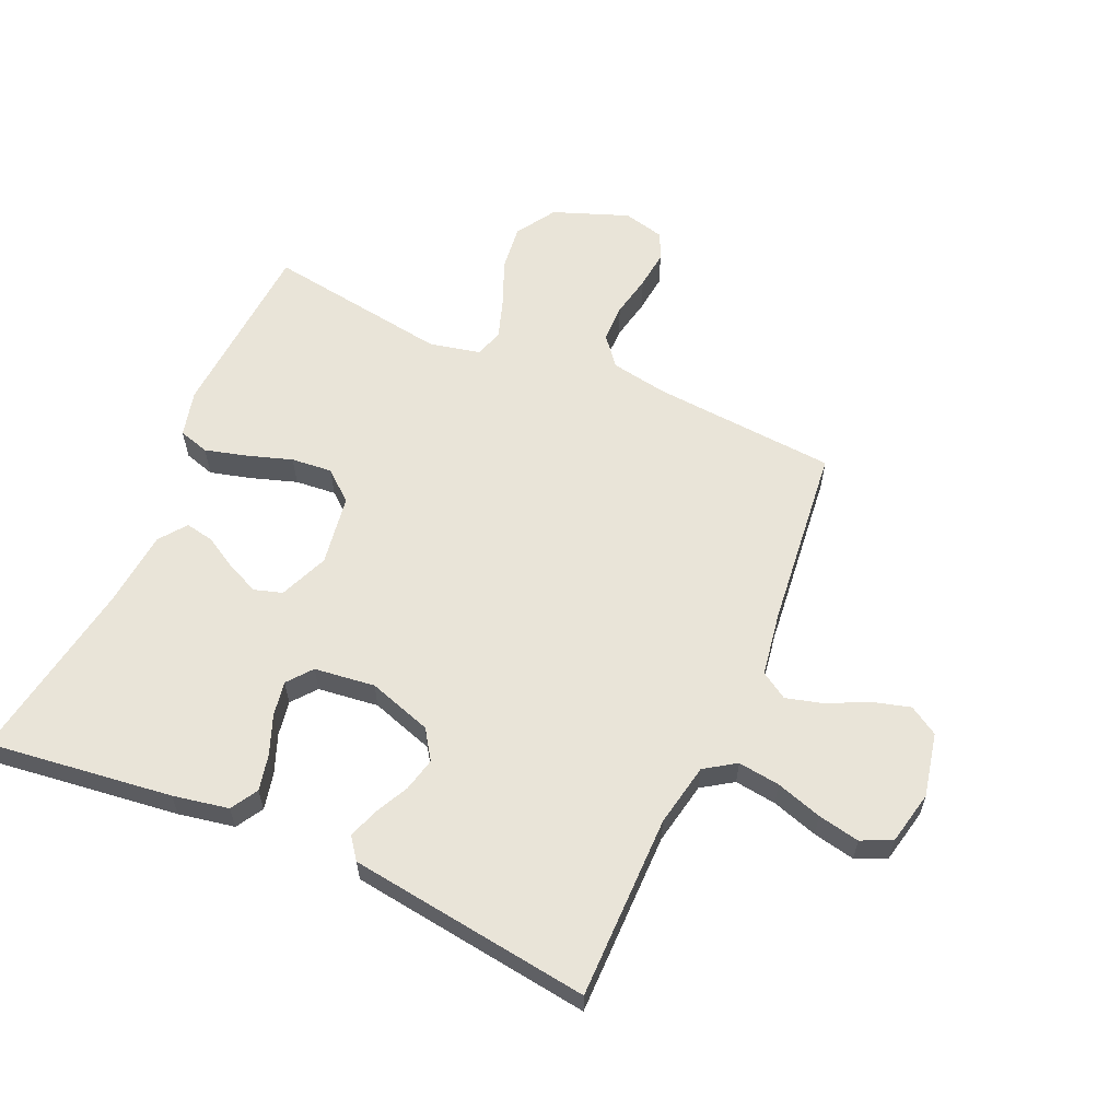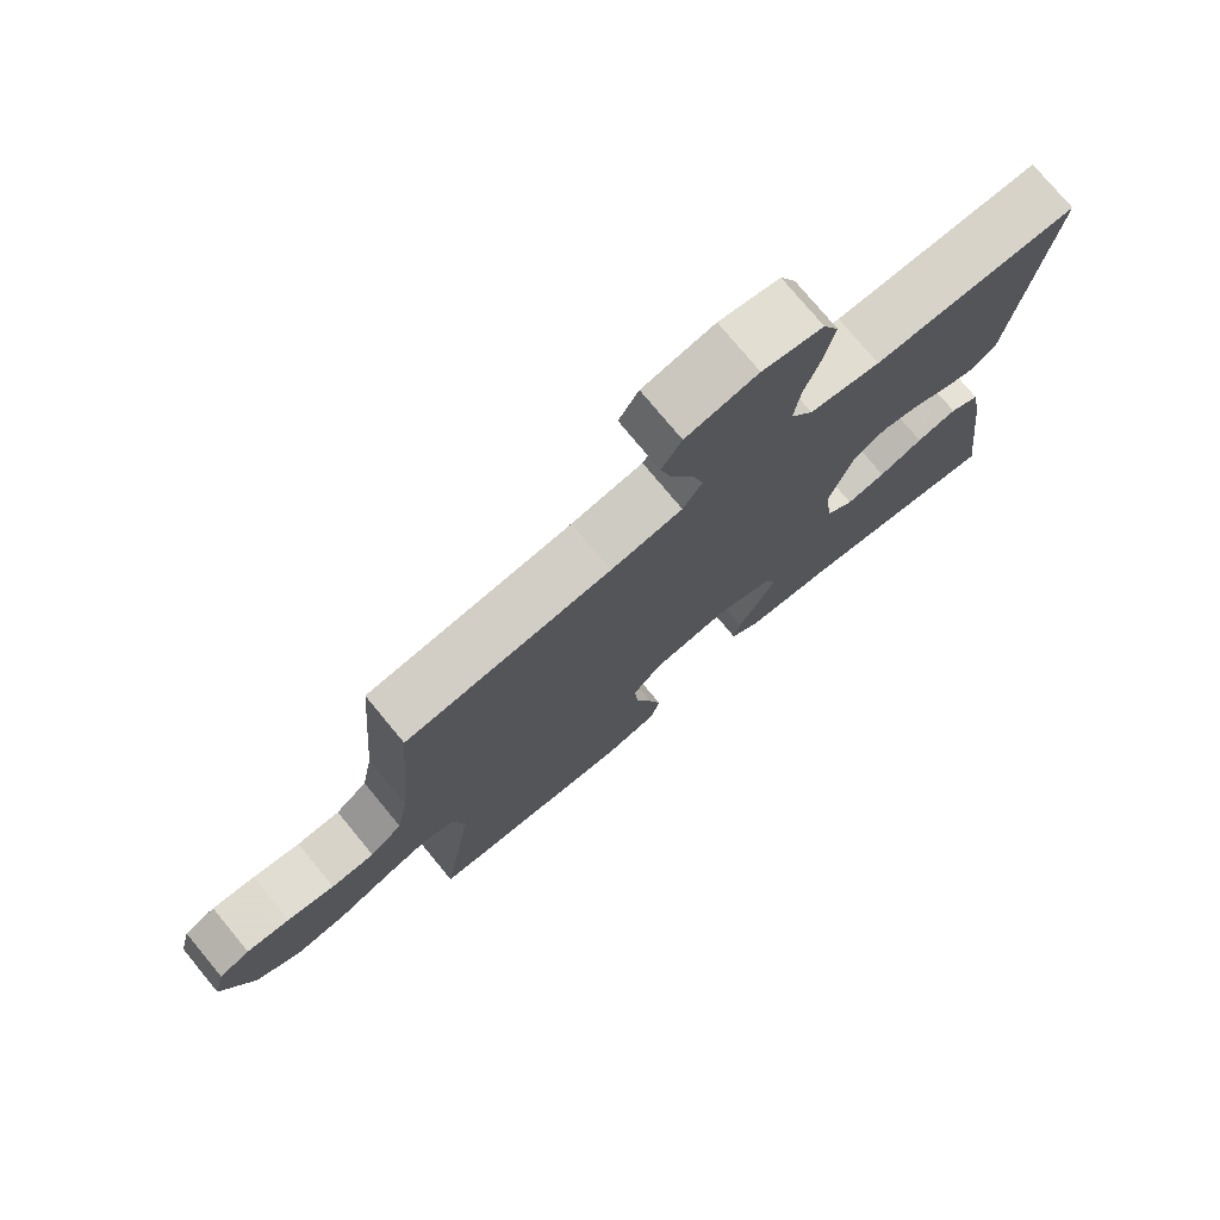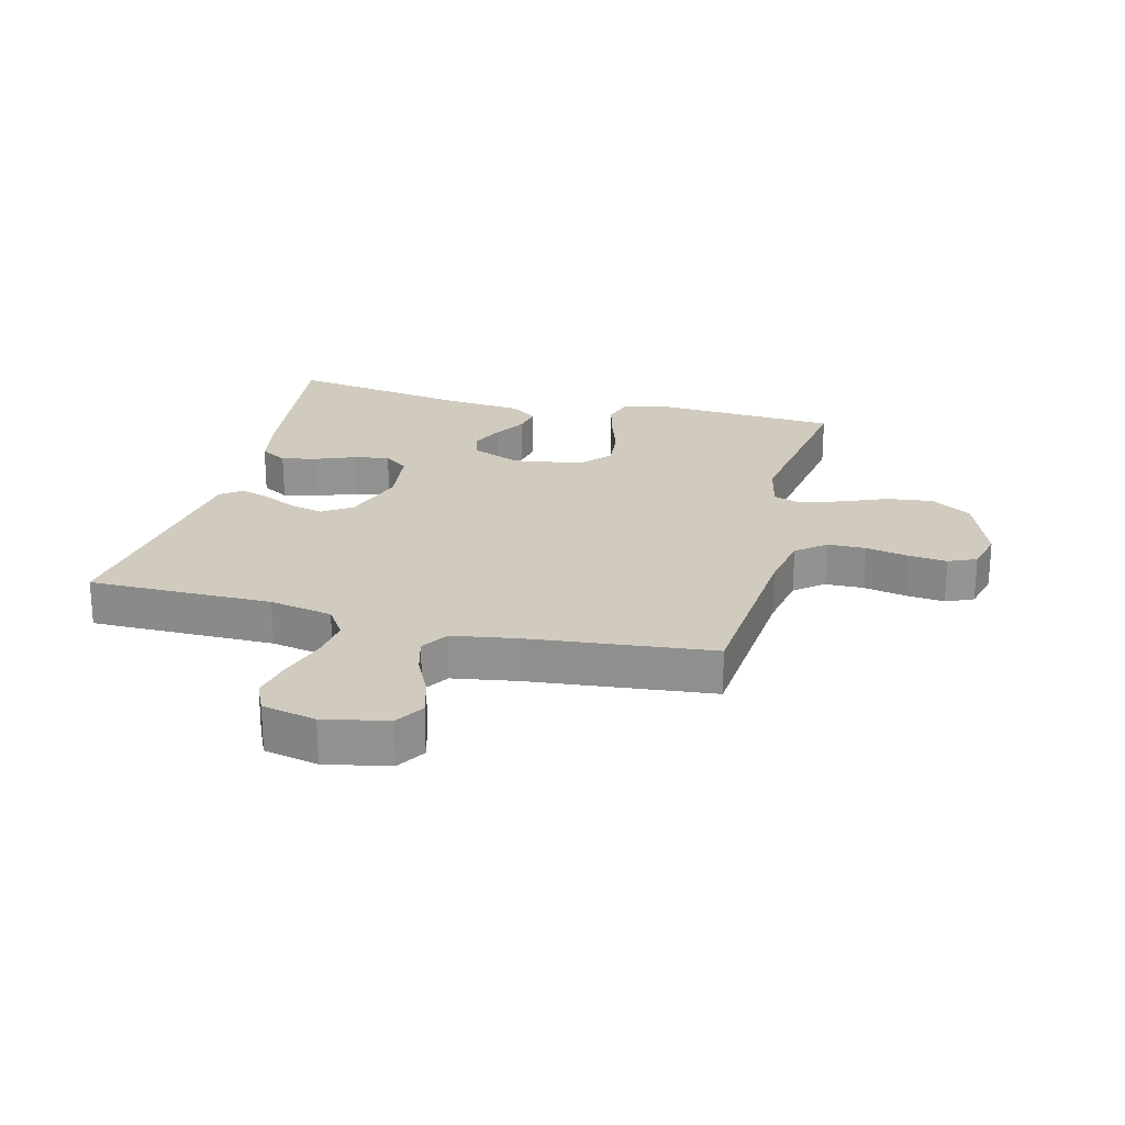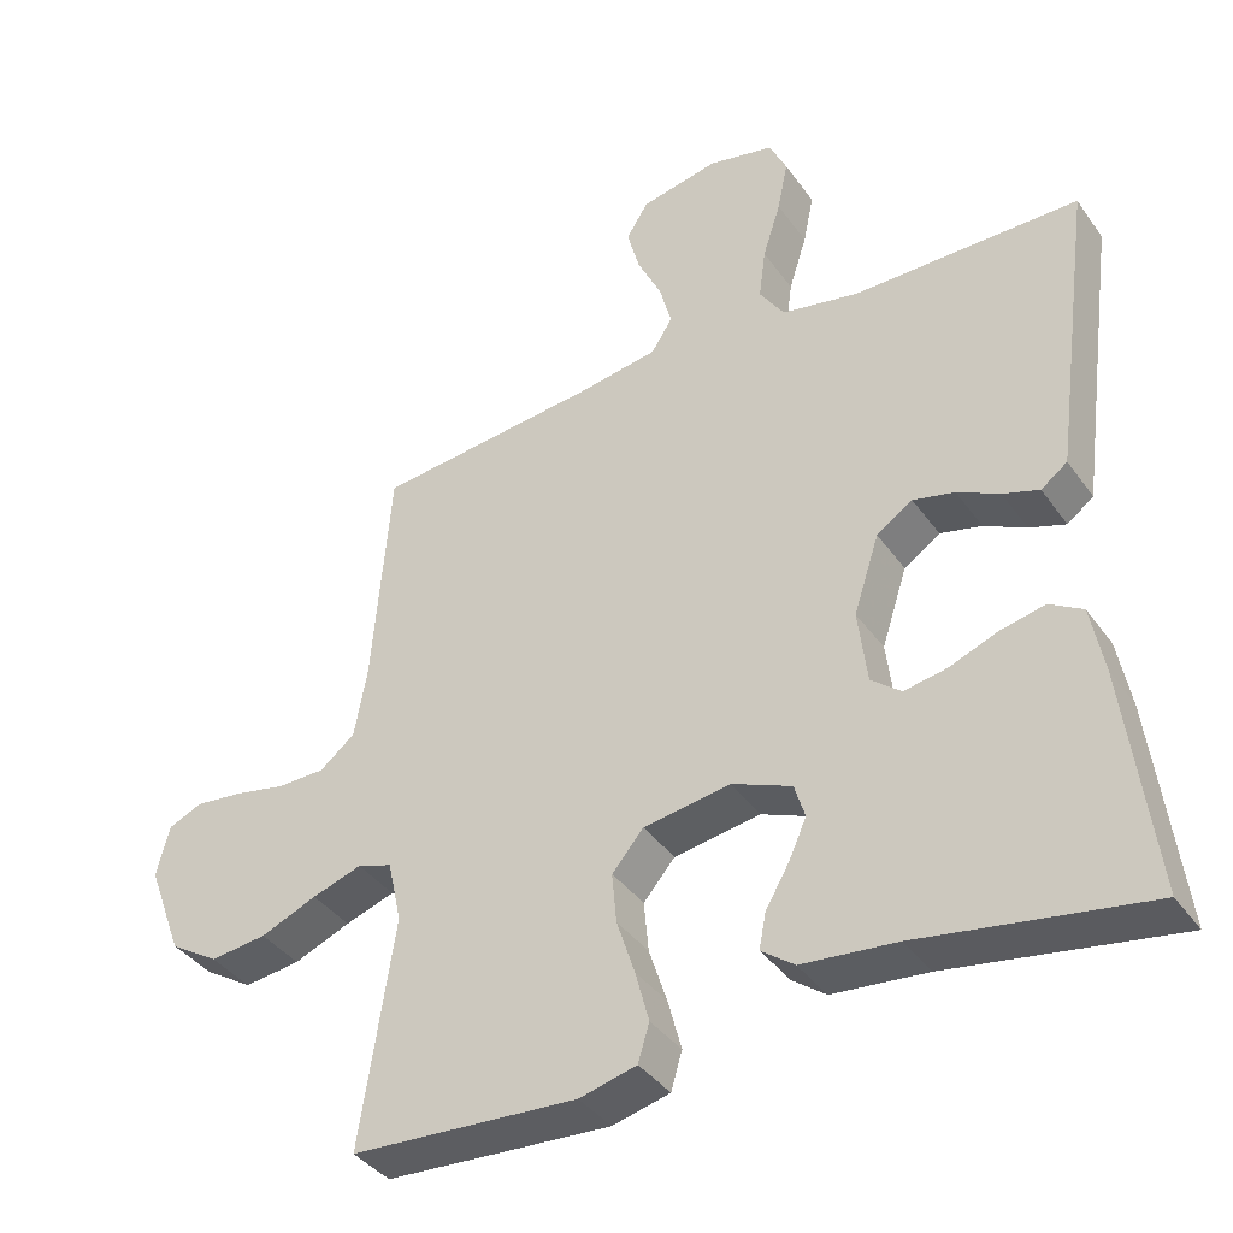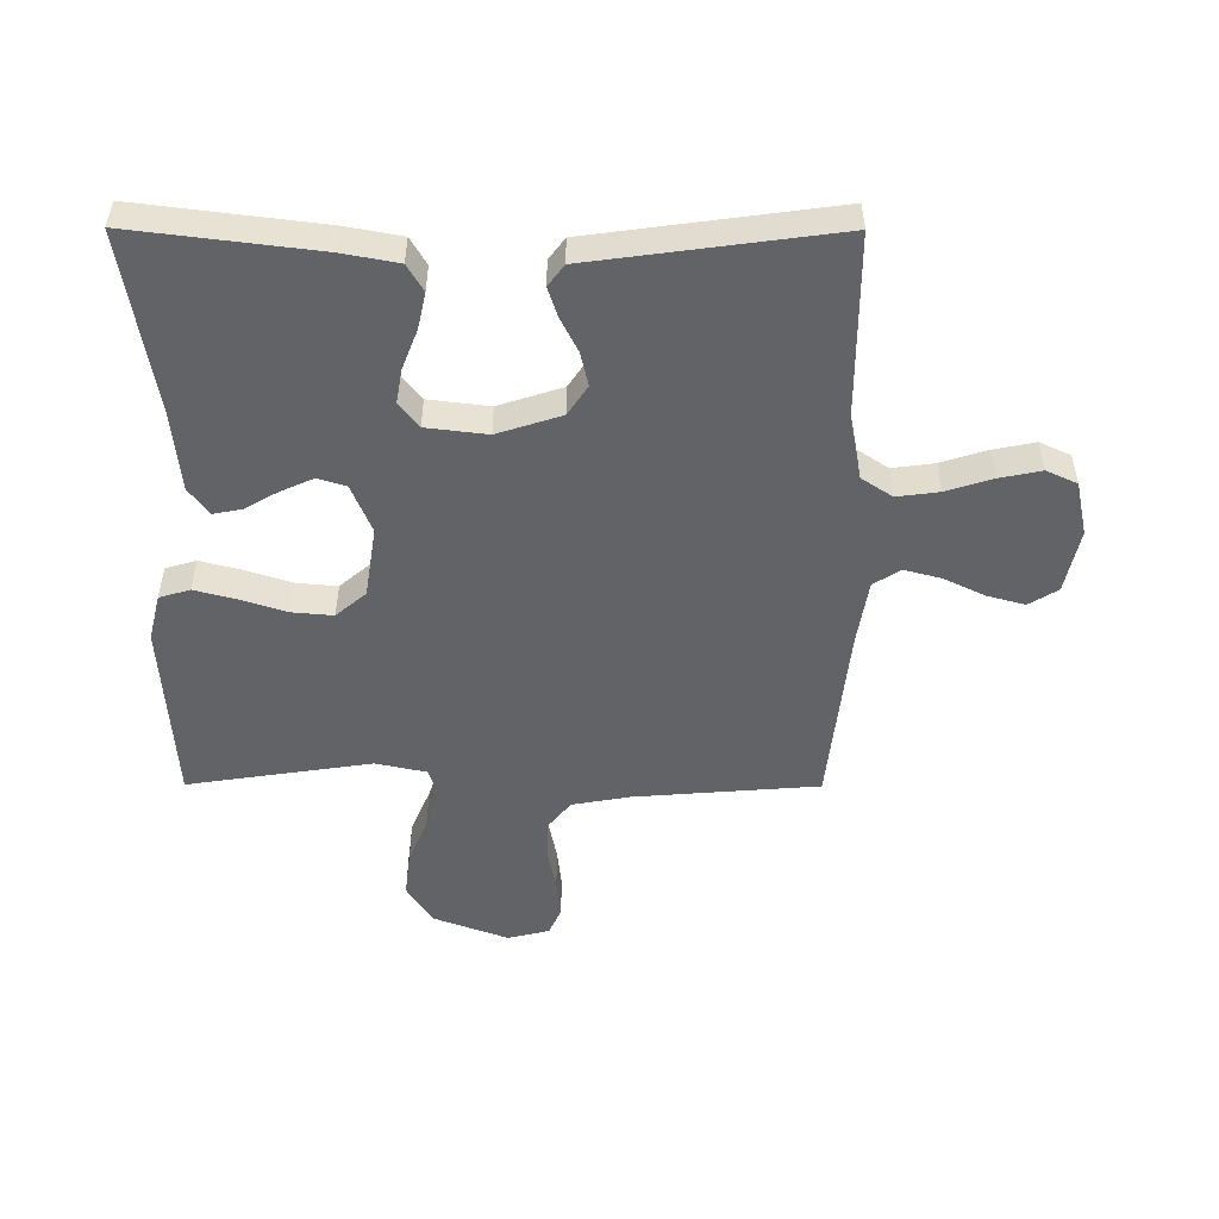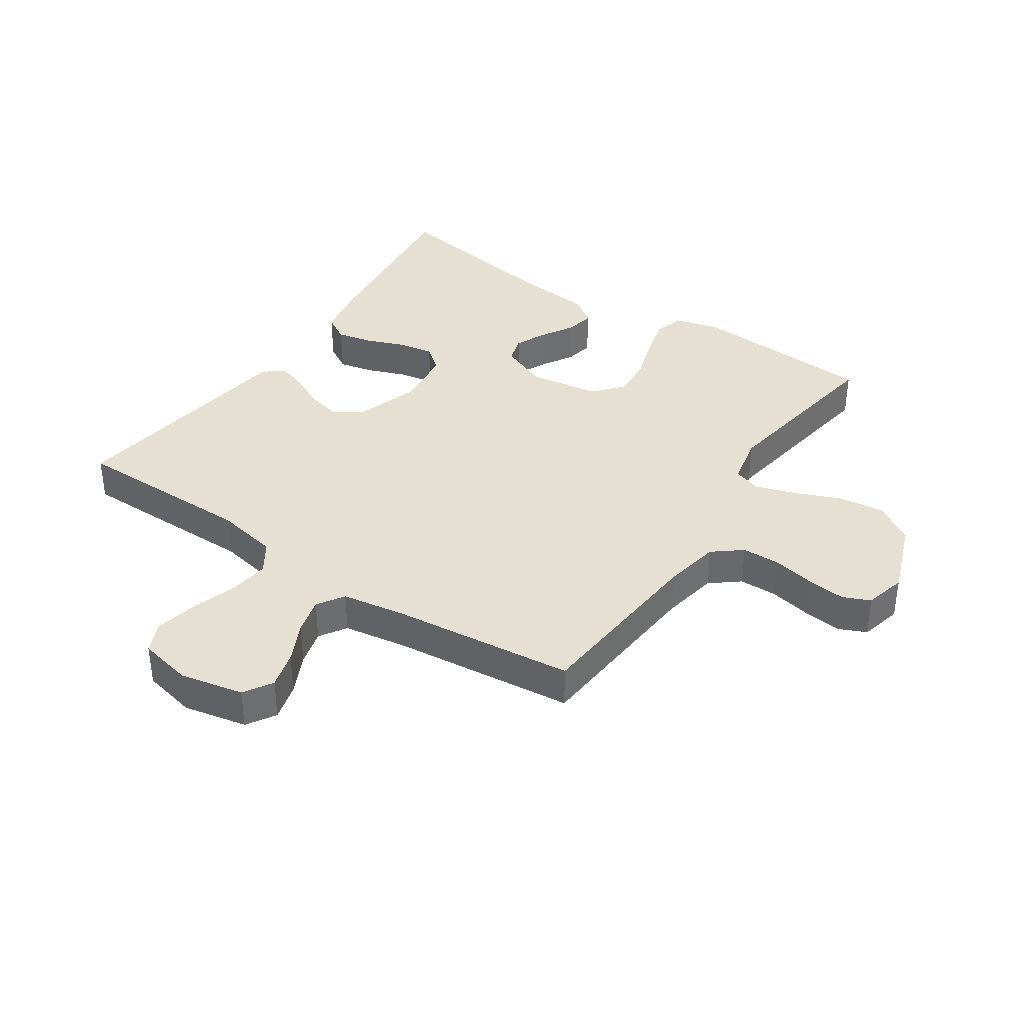
<metadata>
{"format":"obj","ext":"obj","renderer":"f3d","projection":"perspective","resolution":1024,"background":"white","views":[{"elev":60.0,"azim":-66.2,"up":"+Y"},{"elev":76.1,"azim":140.4,"up":"+Z"},{"elev":23.4,"azim":14.3,"up":"+Y"},{"elev":-38.8,"azim":-148.4,"up":"+Z"},{"elev":-51.0,"azim":-90.2,"up":"+Y"},{"elev":37.7,"azim":34.0,"up":"+Y"}]}
</metadata>
<code>
v -0.5 0.07 0.5
v -0.2 0.07 0.5
v -0.097 0.07 0.52
v -0.064 0.07 0.57
v -0.073 0.07 0.638
v -0.097 0.07 0.713
v -0.111 0.07 0.781
v -0.088 0.07 0.831
v 0 0.07 0.85
v 0.104 0.07 0.828
v 0.133 0.07 0.781
v 0.116 0.07 0.719
v 0.084 0.07 0.653
v 0.068 0.07 0.593
v 0.096 0.07 0.549
v 0.2 0.07 0.532
v 0.5 0.07 0.5
v 0.524 0.07 0.2
v 0.541 0.07 0.106
v 0.588 0.07 0.068
v 0.651 0.07 0.067
v 0.72 0.07 0.081
v 0.783 0.07 0.088
v 0.828 0.07 0.068
v 0.845 0.07 0
v 0.799 0.07 -0.123
v 0.734 0.07 -0.164
v 0.659 0.07 -0.155
v 0.584 0.07 -0.124
v 0.518 0.07 -0.102
v 0.472 0.07 -0.117
v 0.454 0.07 -0.2
v 0.5 0.07 -0.5
v 0.2 0.07 -0.519
v 0.124 0.07 -0.5
v 0.109 0.07 -0.45
v 0.127 0.07 -0.382
v 0.151 0.07 -0.308
v 0.157 0.07 -0.241
v 0.115 0.07 -0.192
v 0 0.07 -0.174
v -0.08 0.07 -0.207
v -0.094 0.07 -0.253
v -0.07 0.07 -0.306
v -0.039 0.07 -0.359
v -0.03 0.07 -0.406
v -0.074 0.07 -0.439
v -0.2 0.07 -0.451
v -0.5 0.07 -0.5
v -0.463 0.07 -0.2
v -0.446 0.07 -0.109
v -0.402 0.07 -0.083
v -0.343 0.07 -0.096
v -0.279 0.07 -0.121
v -0.222 0.07 -0.131
v -0.182 0.07 -0.099
v -0.17 0.07 0
v -0.204 0.07 0.104
v -0.252 0.07 0.136
v -0.307 0.07 0.123
v -0.363 0.07 0.095
v -0.411 0.07 0.079
v -0.446 0.07 0.105
v -0.459 0.07 0.2
v -0.5 0 0.5
v -0.2 0 0.5
v -0.097 0 0.52
v -0.064 0 0.57
v -0.073 0 0.638
v -0.097 0 0.713
v -0.111 0 0.781
v -0.088 0 0.831
v 0 0 0.85
v 0.104 0 0.828
v 0.133 0 0.781
v 0.116 0 0.719
v 0.084 0 0.653
v 0.068 0 0.593
v 0.096 0 0.549
v 0.2 0 0.532
v 0.5 0 0.5
v 0.524 0 0.2
v 0.541 0 0.106
v 0.588 0 0.068
v 0.651 0 0.067
v 0.72 0 0.081
v 0.783 0 0.088
v 0.828 0 0.068
v 0.845 0 0
v 0.799 0 -0.123
v 0.734 0 -0.164
v 0.659 0 -0.155
v 0.584 0 -0.124
v 0.518 0 -0.102
v 0.472 0 -0.117
v 0.454 0 -0.2
v 0.5 0 -0.5
v 0.2 0 -0.519
v 0.124 0 -0.5
v 0.109 0 -0.45
v 0.127 0 -0.382
v 0.151 0 -0.308
v 0.157 0 -0.241
v 0.115 0 -0.192
v 0 0 -0.174
v -0.08 0 -0.207
v -0.094 0 -0.253
v -0.07 0 -0.306
v -0.039 0 -0.359
v -0.03 0 -0.406
v -0.074 0 -0.439
v -0.2 0 -0.451
v -0.5 0 -0.5
v -0.463 0 -0.2
v -0.446 0 -0.109
v -0.402 0 -0.083
v -0.343 0 -0.096
v -0.279 0 -0.121
v -0.222 0 -0.131
v -0.182 0 -0.099
v -0.17 0 0
v -0.204 0 0.104
v -0.252 0 0.136
v -0.307 0 0.123
v -0.363 0 0.095
v -0.411 0 0.079
v -0.446 0 0.105
v -0.459 0 0.2
f 63 64 1 2
f 60 61 62 63
f 59 60 63 2
f 58 59 2 3
f 57 58 3 4
f 56 57 4
f 51 52 53 54
f 51 54 55
f 48 49 50 51
f 48 51 55
f 47 48 55 56
f 44 45 46 47
f 43 44 47 56
f 35 36 37 38
f 33 34 35 38
f 32 33 38 39
f 31 32 39 40
f 26 27 28 29
f 26 29 30
f 25 26 30
f 24 25 30
f 21 22 23 24
f 21 24 30 31
f 16 17 18
f 15 16 18 19
f 10 11 12 13
f 10 13 14
f 9 10 14
f 8 9 14
f 5 6 7 8
f 4 5 8 14
f 42 43 56 4
f 21 31 40 41
f 20 21 41
f 19 20 41
f 15 19 41 42
f 4 14 15 42
f 66 65 128 127
f 127 126 125 124
f 66 127 124 123
f 67 66 123 122
f 68 67 122 121
f 68 121 120
f 118 117 116 115
f 119 118 115
f 115 114 113 112
f 119 115 112
f 120 119 112 111
f 111 110 109 108
f 120 111 108 107
f 102 101 100 99
f 102 99 98 97
f 103 102 97 96
f 104 103 96 95
f 93 92 91 90
f 94 93 90
f 94 90 89
f 94 89 88
f 88 87 86 85
f 95 94 88 85
f 82 81 80
f 83 82 80 79
f 77 76 75 74
f 78 77 74
f 78 74 73
f 78 73 72
f 72 71 70 69
f 78 72 69 68
f 68 120 107 106
f 105 104 95 85
f 105 85 84
f 105 84 83
f 106 105 83 79
f 106 79 78 68
f 1 65 66 2
f 2 66 67 3
f 3 67 68 4
f 4 68 69 5
f 5 69 70 6
f 6 70 71 7
f 7 71 72 8
f 8 72 73 9
f 9 73 74 10
f 10 74 75 11
f 11 75 76 12
f 12 76 77 13
f 13 77 78 14
f 14 78 79 15
f 15 79 80 16
f 16 80 81 17
f 17 81 82 18
f 18 82 83 19
f 19 83 84 20
f 20 84 85 21
f 21 85 86 22
f 22 86 87 23
f 23 87 88 24
f 24 88 89 25
f 25 89 90 26
f 26 90 91 27
f 27 91 92 28
f 28 92 93 29
f 29 93 94 30
f 30 94 95 31
f 31 95 96 32
f 32 96 97 33
f 33 97 98 34
f 34 98 99 35
f 35 99 100 36
f 36 100 101 37
f 37 101 102 38
f 38 102 103 39
f 39 103 104 40
f 40 104 105 41
f 41 105 106 42
f 42 106 107 43
f 43 107 108 44
f 44 108 109 45
f 45 109 110 46
f 46 110 111 47
f 47 111 112 48
f 48 112 113 49
f 49 113 114 50
f 50 114 115 51
f 51 115 116 52
f 52 116 117 53
f 53 117 118 54
f 54 118 119 55
f 55 119 120 56
f 56 120 121 57
f 57 121 122 58
f 58 122 123 59
f 59 123 124 60
f 60 124 125 61
f 61 125 126 62
f 62 126 127 63
f 63 127 128 64
f 64 128 65 1

</code>
